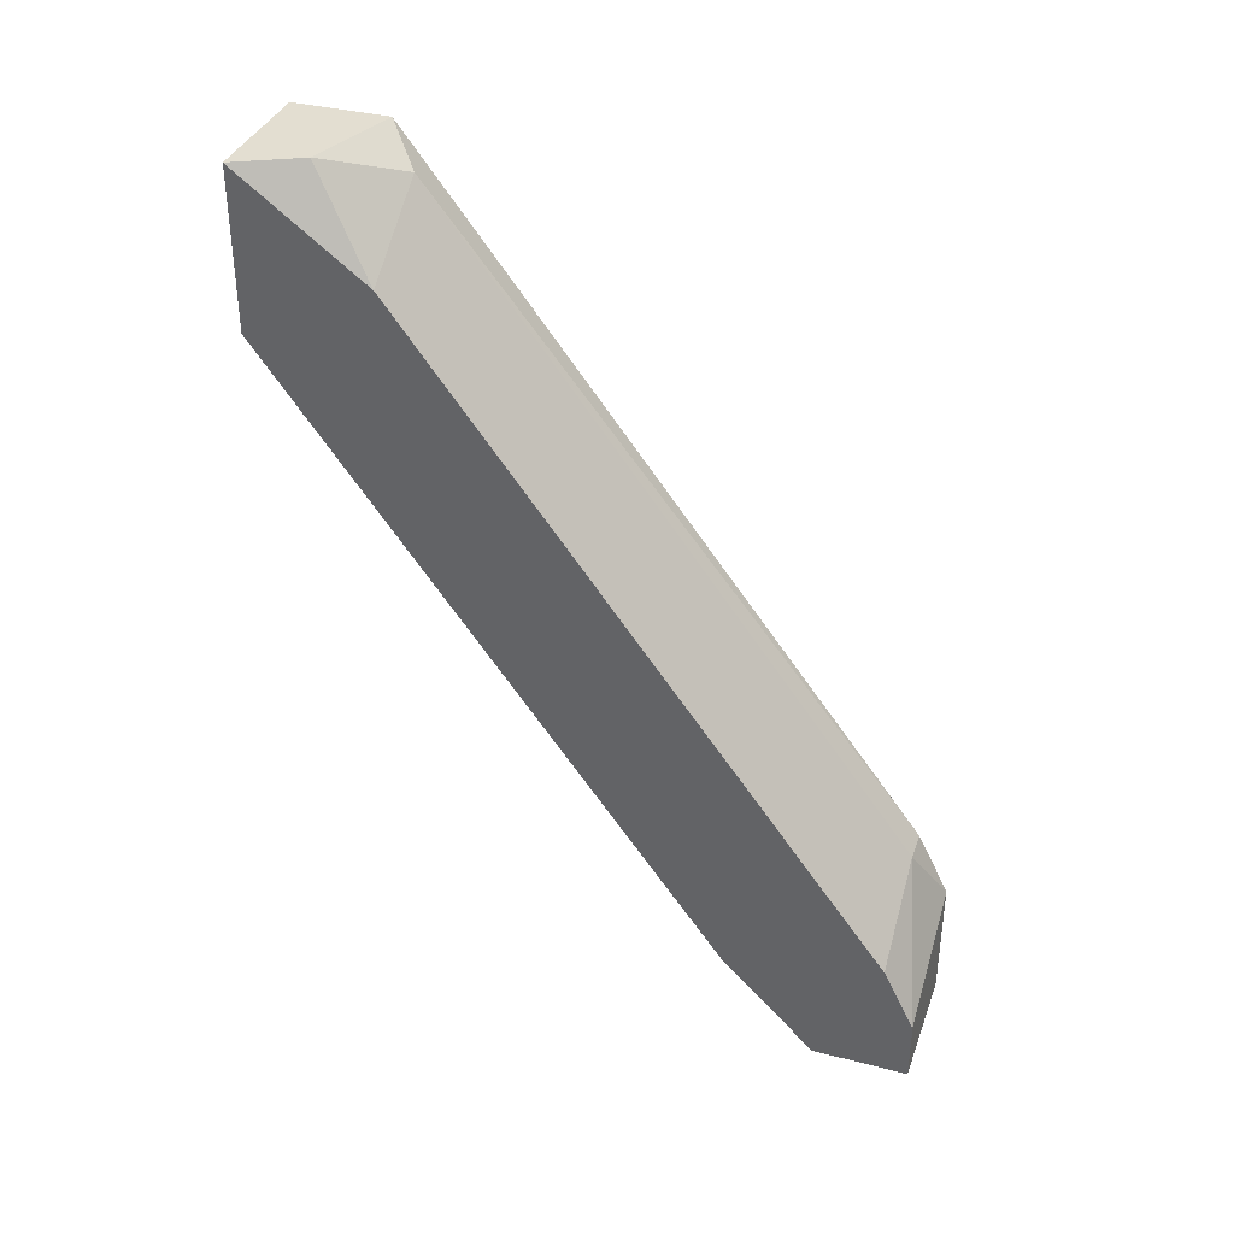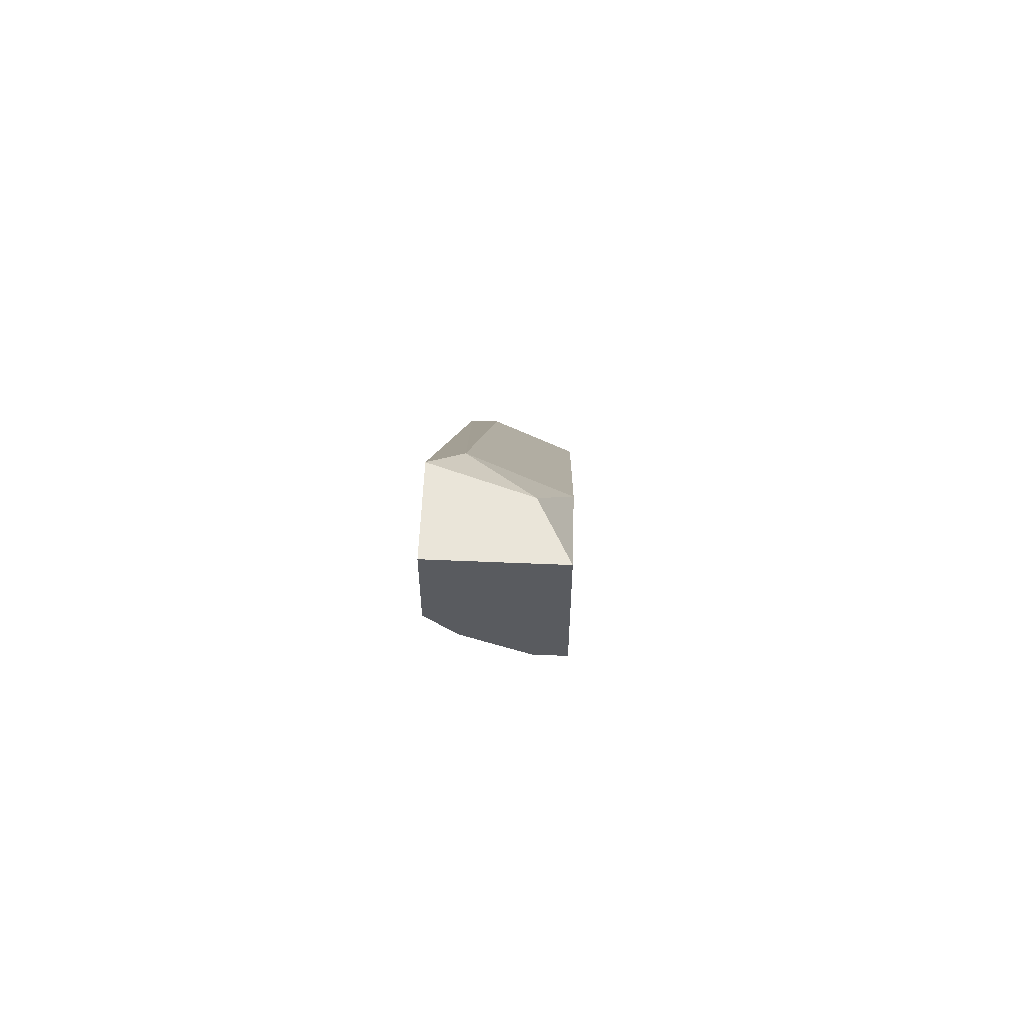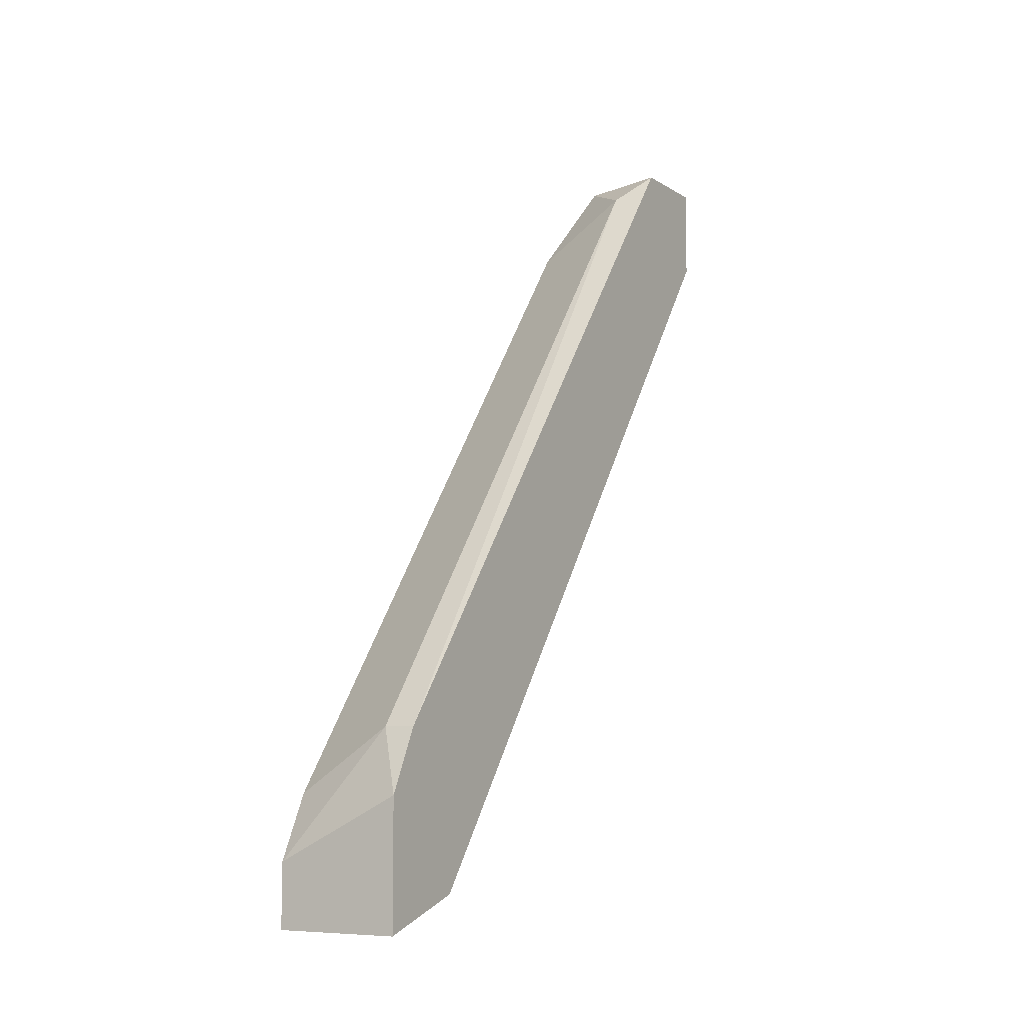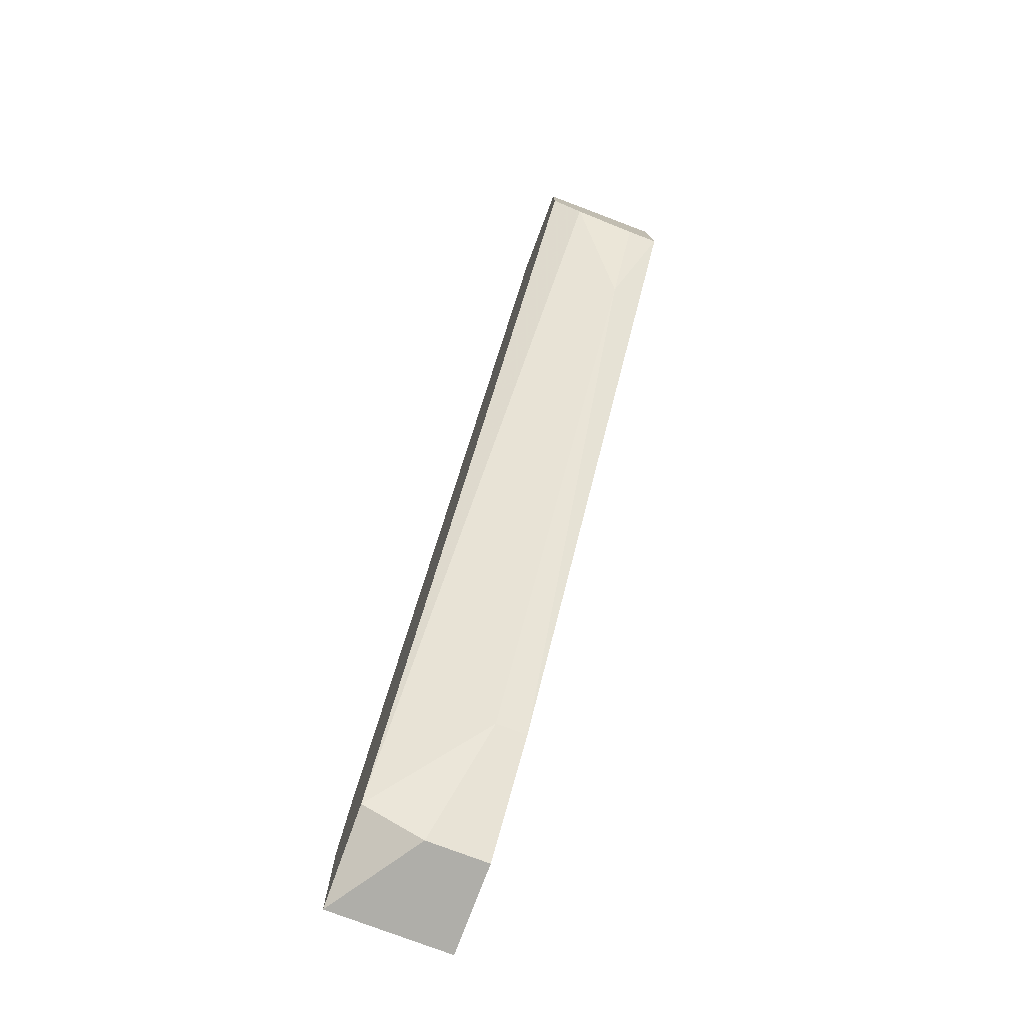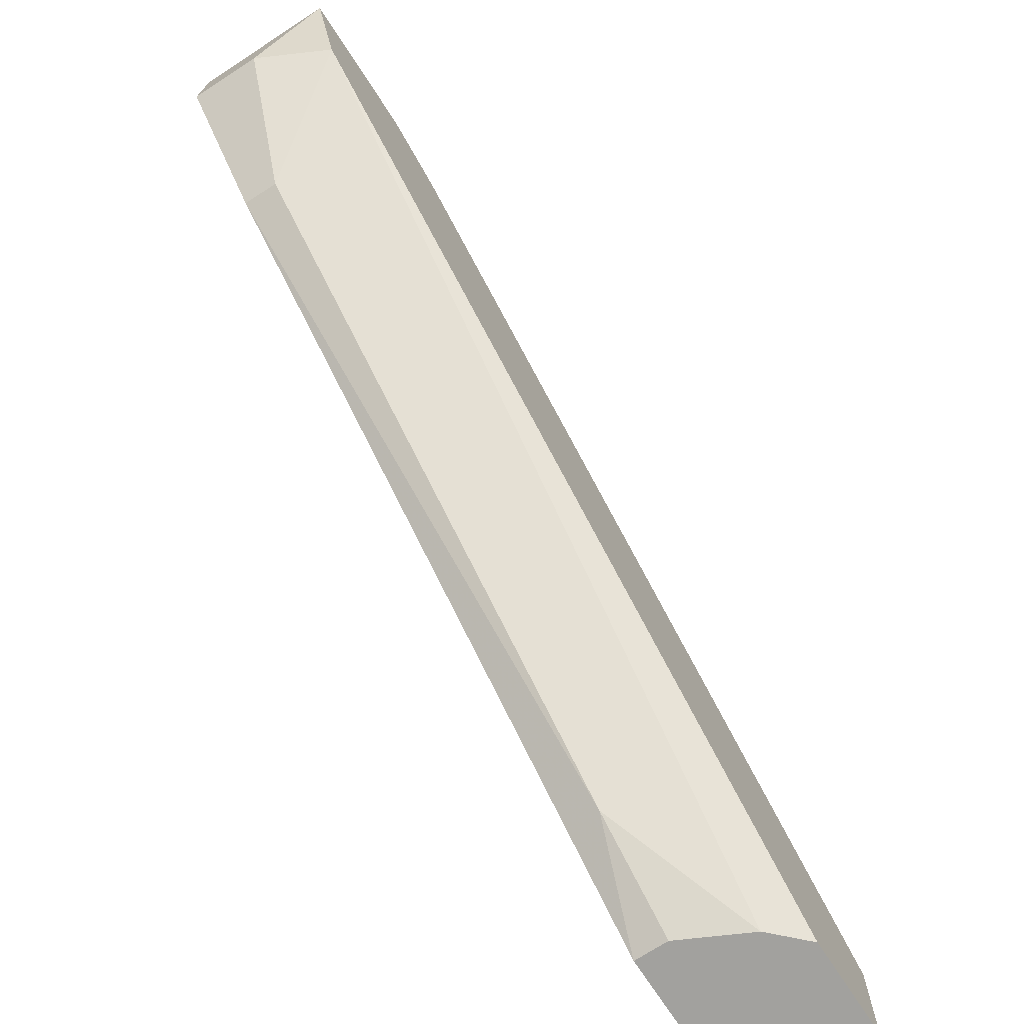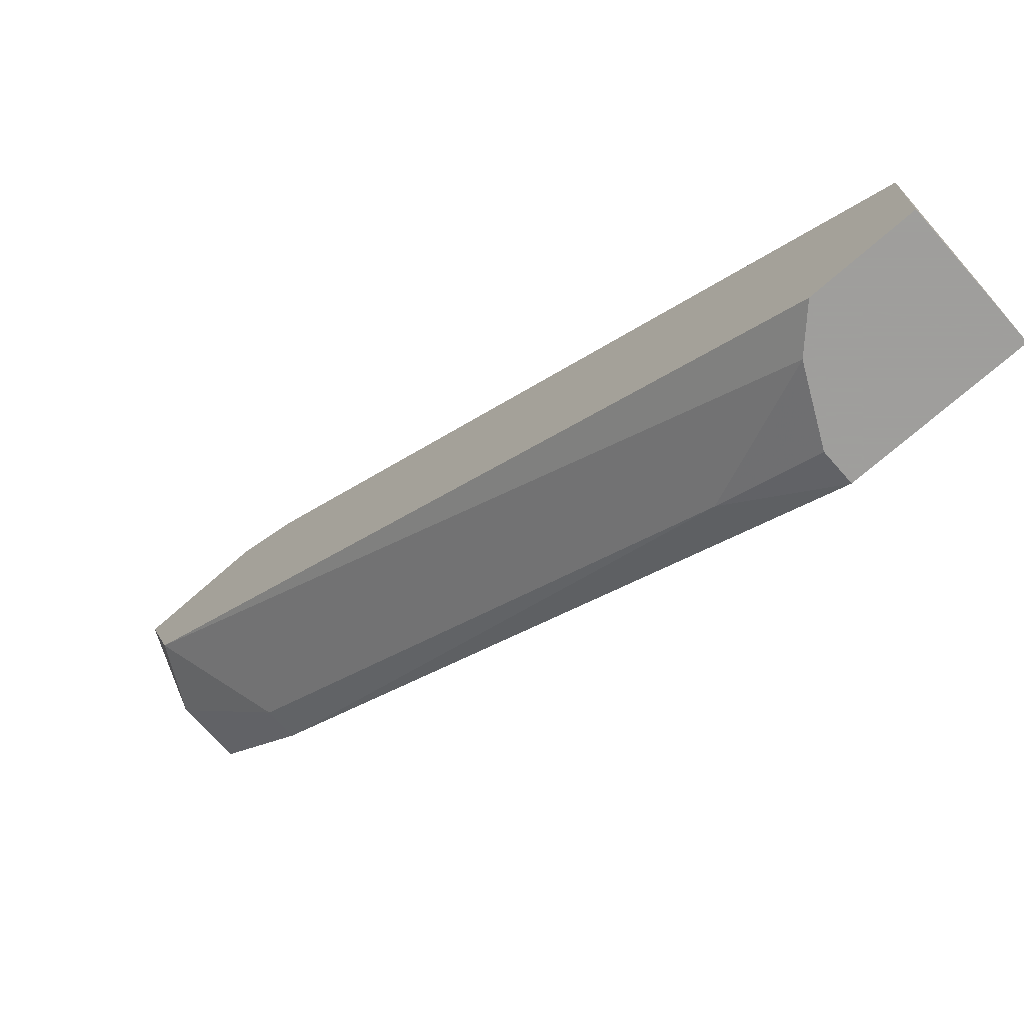
<metadata>
{"format":"obj","ext":"obj","renderer":"f3d","projection":"perspective","resolution":1024,"background":"white","views":[{"elev":36.3,"azim":108.7,"up":"+Z"},{"elev":57.9,"azim":2.5,"up":"+Z"},{"elev":-7.4,"azim":-149.1,"up":"+Z"},{"elev":-77.5,"azim":-20.7,"up":"+Z"},{"elev":-72.1,"azim":-147.0,"up":"+Y"},{"elev":-71.1,"azim":-48.7,"up":"+Y"}]}
</metadata>
<code>
v 1.6e-05 0.003664 0.01742
v 1.6e-05 0.001465 0.01742
v 1.6e-05 0.001465 0.01523
v 1.6e-05 0.01392 -0.00162
v 1.6e-05 0.01538 0.002043
v 1.6e-05 0.01612 0.000577
v 1.6e-05 0.01612 -0.002354
v 0.001481 0.01392 -0.002354
v 0.000749 0.001465 0.01449
v 0.000749 0.01538 0.002043
v 0.000749 0.004398 0.01669
v 0.002946 0.001465 0.01742
v 0.002946 0.001465 0.01376
v 0.002946 0.01392 -0.002354
v 0.002946 0.01538 0.000577
v 0.002946 0.01612 -0.002354
v 0.002946 0.01612 -0.000889
v 0.002946 0.01172 -0.000155
v 0.002946 0.004398 0.01523
v 0.002214 0.001465 0.01376
v 0.002214 0.002932 0.01156
v 0.002214 0.002932 0.01742
v 0.002214 0.01172 -0.000155
f 1 3 2
f 12 1 2
f 5 3 1
f 5 1 11
f 11 1 22
f 1 12 22
f 3 12 2
f 3 5 4
f 3 4 9
f 20 3 9
f 3 13 12
f 20 13 3
f 4 5 7
f 4 7 8
f 23 4 8
f 4 23 9
f 7 5 6
f 5 10 6
f 10 5 11
f 17 7 6
f 10 17 6
f 7 14 8
f 14 7 16
f 7 17 16
f 14 23 8
f 20 9 21
f 9 23 21
f 19 10 11
f 17 10 15
f 10 19 15
f 19 11 22
f 13 19 12
f 12 19 22
f 14 13 18
f 13 14 19
f 18 13 21
f 13 20 21
f 17 14 16
f 19 14 17
f 23 14 18
f 19 17 15
f 23 18 21

</code>
